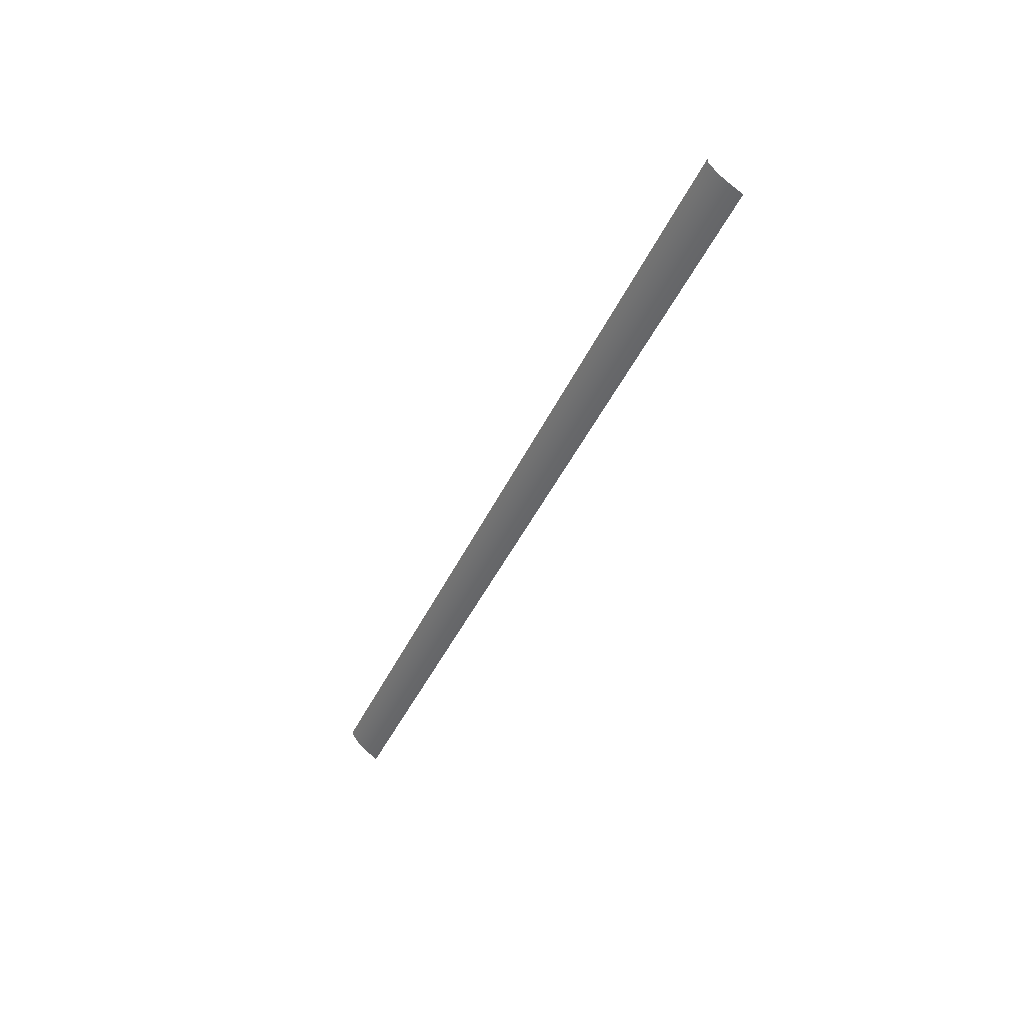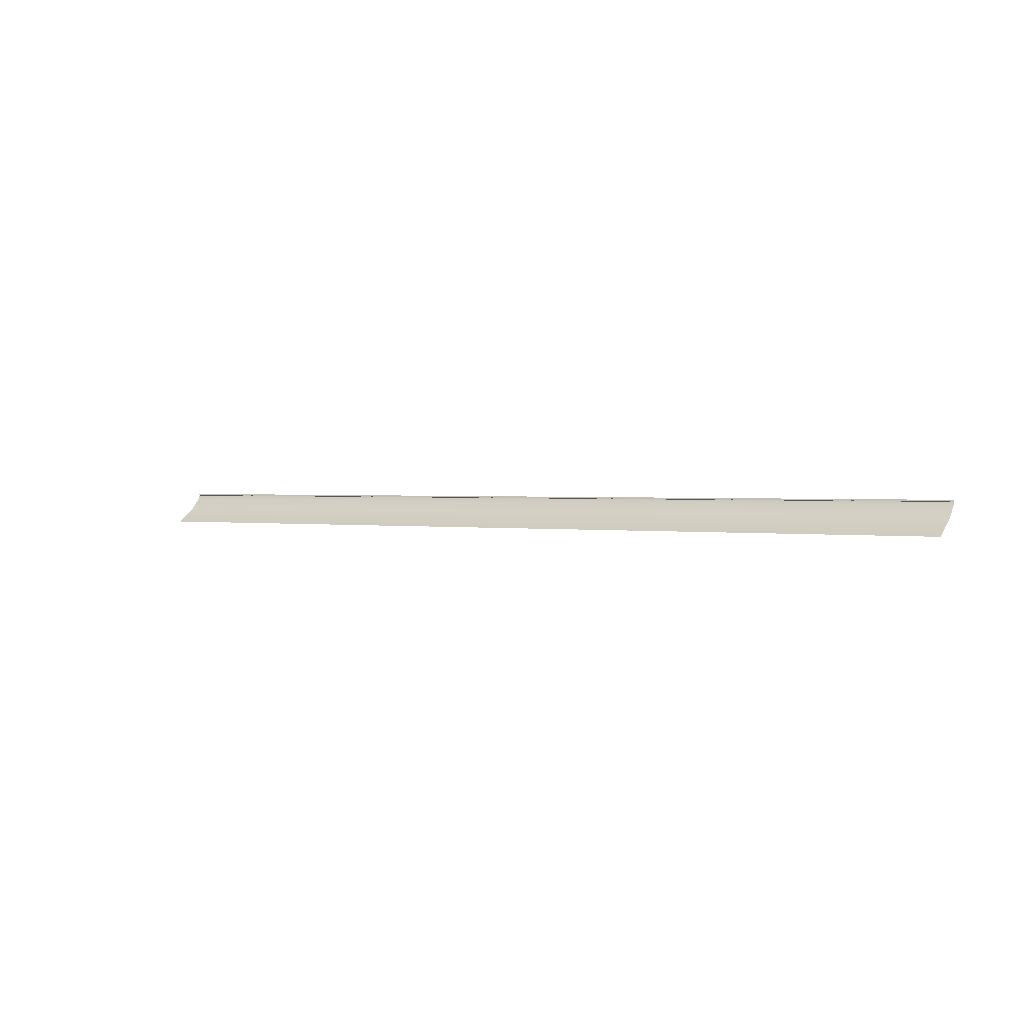
<metadata>
{"format":"obj","ext":"obj","renderer":"f3d","projection":"perspective","resolution":1024,"background":"white","views":[{"elev":-41.0,"azim":-112.6,"up":"+Y"},{"elev":1.1,"azim":35.4,"up":"+Y"}]}
</metadata>
<code>
v  121.4 -45.09 -100.3
v  122.1 -45.09 -100.3
v  122.2 -45.99 -99.79
v  120 -46 -99.78
v  119.9 -45.09 -100.3
v  124.2 -45.98 -99.79
v  122.2 -48.39 -97.91
v  124.3 -48.39 -97.91
v  126.3 -48.39 -97.91
v  126.2 -45.97 -99.79
v  128.2 -45.98 -99.79
v  128.2 -48.39 -97.91
v  130.1 -48.39 -97.91
v  130.1 -46 -99.79
v  128.1 -45.09 -100.3
v  126.2 -45.09 -100.2
v  124.2 -45.09 -100.2
v  117.7 -46 -99.78
v  117.6 -45.09 -100.3
v  117.7 -48.39 -97.9
v  120 -48.39 -97.9
v  115.3 -46 -99.77
v  112.9 -46 -99.77
v  115.3 -45.09 -100.3
v  112.9 -45.08 -100.3
v  -99.14 -45.97 -99.79
v  -99.07 -45 -100.3
v  -97.06 -45.98 -99.79
v  -96.98 -45 -100.3
v  112.9 -48.39 -97.9
v  115.3 -48.39 -97.9
v  107.9 -50.54 -95.3
v  104.5 -50.54 -95.3
v  107.9 -48.39 -97.89
v  104.5 -48.39 -97.89
v  99.95 -48.39 -97.88
v  99.95 -50.54 -95.3
v  99.95 -52.55 -92.32
v  104.5 -52.55 -92.32
v  107.9 -52.55 -92.32
v  110.6 -52.55 -92.32
v  110.6 -50.54 -95.3
v  112.9 -52.55 -92.32
v  112.9 -50.54 -95.31
v  110.6 -48.39 -97.89
v  70.72 -48.39 -97.88
v  70.72 -50.54 -95.3
v  62.28 -48.39 -97.88
v  62.28 -50.54 -95.3
v  53.75 -48.39 -97.88
v  53.75 -50.54 -95.3
v  45.17 -48.39 -97.88
v  45.17 -50.54 -95.3
v  53.75 -52.55 -92.32
v  45.17 -52.55 -92.32
v  70.72 -52.55 -92.32
v  62.28 -52.55 -92.32
v  -103.2 -48.39 -97.91
v  -103.2 -46 -99.79
v  -101.2 -48.39 -97.91
v  -101.2 -45.98 -99.79
v  -99.18 -48.39 -97.91
v  -97.1 -48.39 -97.91
v  -94.93 -48.39 -97.91
v  -94.89 -45.99 -99.79
v  -94.81 -45.01 -100.3
v  -101.1 -45 -100.3
v  -40.97 -46 -99.75
v  -49.33 -46 -99.75
v  -40.97 -45.03 -100.3
v  -49.33 -45.02 -100.3
v  -103.2 -45 -100.3
v  -64.31 -46 -99.75
v  -57.2 -46 -99.75
v  -64.31 -48.39 -97.88
v  -57.2 -48.39 -97.88
v  -49.33 -48.39 -97.88
v  -40.97 -48.39 -97.88
v  -32.35 -46 -99.75
v  -32.35 -48.39 -97.88
v  -32.35 -45.03 -100.3
v  -80.13 -46 -99.77
v  -80.13 -45.01 -100.3
v  -75.67 -46 -99.76
v  -75.67 -45.01 -100.3
v  -57.2 -45.02 -100.3
v  -64.31 -45.02 -100.3
v  -70.43 -46 -99.76
v  -75.66 -48.39 -97.89
v  -70.43 -48.39 -97.89
v  -70.43 -45.01 -100.3
v  27.94 -45.05 -100.3
v  27.94 -46 -99.75
v  19.33 -45.05 -100.3
v  19.33 -46 -99.75
v  -83.94 -45.01 -100.3
v  -83.95 -46 -99.77
v  -83.95 -48.39 -97.9
v  -80.13 -48.39 -97.89
v  19.33 -48.39 -97.88
v  10.71 -46 -99.75
v  10.71 -48.39 -97.88
v  36.55 -46 -99.75
v  36.55 -48.39 -97.88
v  27.94 -48.39 -97.88
v  10.71 -45.05 -100.3
v  7.832 -45.04 -100.3
v  -23.74 -46 -99.75
v  -23.74 -45.03 -100.3
v  -15.13 -46 -99.75
v  -15.13 -48.39 -97.88
v  -23.74 -48.39 -97.88
v  2.1 -46 -99.75
v  2.1 -48.39 -97.88
v  -6.513 -46 -99.75
v  -6.513 -48.39 -97.88
v  -6.513 -45.04 -100.3
v  2.1 -45.04 -100.3
v  -15.13 -45.04 -100.3
v  93.99 -46 -99.75
v  86.91 -46 -99.75
v  93.99 -45.08 -100.2
v  86.91 -45.07 -100.2
v  86.91 -48.39 -97.88
v  79.04 -48.39 -97.88
v  79.04 -46 -99.75
v  93.99 -48.39 -97.88
v  99.95 -46 -99.75
v  99.95 -45.08 -100.2
v  70.72 -46 -99.75
v  79.04 -45.07 -100.2
v  70.72 -45.07 -100.2
v  62.28 -45.07 -100.2
v  62.28 -46 -99.75
v  53.75 -45.06 -100.2
v  53.75 -46 -99.75
v  122.2 -50.54 -95.31
v  124.3 -50.54 -95.31
v  122.2 -52.55 -92.33
v  124.3 -52.55 -92.33
v  126.3 -52.55 -92.33
v  126.3 -50.54 -95.31
v  128.2 -52.55 -92.33
v  128.2 -50.54 -95.31
v  130.1 -50.54 -95.31
v  130.1 -52.55 -92.33
v  120 -50.54 -95.31
v  117.7 -50.54 -95.31
v  115.3 -50.54 -95.31
v  115.3 -52.55 -92.32
v  117.7 -52.55 -92.32
v  120 -52.55 -92.32
v  104.5 -46 -99.75
v  104.5 -45.08 -100.2
v  45.17 -45.06 -100.2
v  45.17 -46 -99.75
v  36.55 -45.06 -100.3
v  -103.2 -52.55 -92.33
v  -103.2 -50.54 -95.31
v  -101.2 -52.55 -92.33
v  -101.2 -50.54 -95.31
v  -99.18 -52.55 -92.33
v  -99.18 -50.54 -95.31
v  -97.1 -52.55 -92.33
v  -97.1 -50.54 -95.31
v  -94.93 -52.55 -92.33
v  -94.93 -50.54 -95.31
v  -64.31 -50.54 -95.3
v  -57.2 -50.54 -95.3
v  -64.31 -52.55 -92.32
v  -57.2 -52.55 -92.32
v  -49.33 -52.55 -92.32
v  -49.33 -50.54 -95.3
v  -40.97 -52.55 -92.32
v  -40.97 -50.54 -95.3
v  -32.35 -50.54 -95.3
v  -32.35 -52.55 -92.32
v  -75.66 -50.54 -95.3
v  -70.43 -50.54 -95.3
v  -75.66 -52.55 -92.32
v  -70.43 -52.55 -92.32
v  -80.13 -50.54 -95.31
v  -83.95 -50.54 -95.31
v  -83.95 -52.55 -92.32
v  -80.13 -52.55 -92.32
v  19.33 -50.54 -95.3
v  27.94 -50.54 -95.3
v  19.33 -52.55 -92.32
v  27.94 -52.55 -92.32
v  36.55 -50.54 -95.3
v  36.55 -52.55 -92.32
v  10.71 -50.54 -95.3
v  -15.13 -50.54 -95.3
v  -15.13 -52.55 -92.32
v  -23.74 -50.54 -95.3
v  -23.74 -52.55 -92.32
v  2.1 -50.54 -95.3
v  2.1 -52.55 -92.32
v  -6.513 -50.54 -95.3
v  -6.513 -52.55 -92.32
v  79.04 -50.54 -95.3
v  79.04 -52.55 -92.32
v  86.91 -52.55 -92.32
v  86.91 -50.54 -95.3
v  93.99 -52.55 -92.32
v  93.99 -50.54 -95.3
v  -94.15 -45.01 -100.3
v  -92.6 -46 -99.78
v  -92.53 -45.01 -100.3
v  107.9 -45.08 -100.2
v  107.9 -46 -99.76
v  110.6 -46 -99.76
v  110.6 -45.08 -100.3
v  -90.03 -45.01 -100.3
v  -90.08 -46 -99.78
v  -87.23 -46 -99.78
v  -87.2 -45.01 -100.3
v  -92.63 -48.39 -97.91
v  -90.1 -48.39 -97.9
v  -87.24 -48.39 -97.9
v  130.1 -45.09 -100.3
v  -90.1 -50.54 -95.31
v  -92.63 -50.54 -95.31
v  -92.63 -52.55 -92.33
v  -90.1 -52.55 -92.32
v  -87.24 -50.54 -95.31
v  -87.24 -52.55 -92.32
v  10.71 -52.55 -92.32
g H612_206A_L_DaS_H612_206A_L
f 1 2 3
f 3 4 1
f 1 4 5
f 3 6 7
f 7 6 8
f 9 8 10
f 10 8 6
f 10 11 9
f 9 11 12
f 13 12 14
f 14 12 11
f 11 10 15
f 15 10 16
f 10 6 16
f 16 6 17
f 4 18 5
f 5 18 19
f 6 3 17
f 17 3 2
f 18 4 20
f 20 4 21
f 7 21 3
f 3 21 4
f 22 23 24
f 24 23 25
f 24 19 22
f 22 19 18
f 26 27 28
f 28 27 29
f 23 22 30
f 30 22 31
f 20 31 18
f 18 31 22
f 32 33 34
f 34 33 35
f 36 35 37
f 37 35 33
f 37 33 38
f 38 33 39
f 40 39 32
f 32 39 33
f 40 32 41
f 41 32 42
f 43 41 44
f 44 41 42
f 44 42 30
f 30 42 45
f 32 34 42
f 42 34 45
f 46 47 48
f 48 47 49
f 50 51 52
f 52 51 53
f 51 54 53
f 53 54 55
f 47 56 49
f 49 56 57
f 58 59 60
f 60 59 61
f 60 61 62
f 62 61 26
f 62 26 63
f 63 26 28
f 63 28 64
f 64 28 65
f 28 29 65
f 65 29 66
f 61 67 26
f 26 67 27
f 68 69 70
f 70 69 71
f 67 61 72
f 72 61 59
f 73 74 75
f 75 74 76
f 77 76 69
f 69 76 74
f 77 69 78
f 78 69 68
f 79 80 68
f 68 80 78
f 79 68 81
f 81 68 70
f 82 83 84
f 84 83 85
f 86 71 74
f 74 71 69
f 86 74 87
f 87 74 73
f 84 88 89
f 89 88 90
f 75 90 73
f 73 90 88
f 91 88 85
f 85 88 84
f 91 87 88
f 88 87 73
f 92 93 94
f 94 93 95
f 83 82 96
f 96 82 97
f 97 82 98
f 98 82 99
f 89 99 84
f 84 99 82
f 95 100 101
f 101 100 102
f 103 104 93
f 93 104 105
f 95 101 94
f 94 101 106
f 107 106 101
f 108 79 109
f 109 79 81
f 110 111 108
f 108 111 112
f 113 114 115
f 115 114 116
f 117 118 115
f 115 118 113
f 109 119 108
f 108 119 110
f 120 121 122
f 122 121 123
f 124 125 121
f 121 125 126
f 124 121 127
f 127 121 120
f 36 127 128
f 128 127 120
f 128 120 129
f 129 120 122
f 126 130 131
f 131 130 132
f 131 123 126
f 126 123 121
f 133 134 135
f 135 134 136
f 137 138 139
f 139 138 140
f 141 140 142
f 142 140 138
f 141 142 143
f 143 142 144
f 145 146 144
f 144 146 143
f 13 145 12
f 12 145 144
f 9 12 142
f 142 12 144
f 9 142 8
f 8 142 138
f 7 8 137
f 137 8 138
f 7 137 21
f 21 137 147
f 20 21 148
f 148 21 147
f 20 148 31
f 31 148 149
f 44 30 149
f 149 30 31
f 43 44 150
f 150 44 149
f 151 150 148
f 148 150 149
f 151 148 152
f 152 148 147
f 137 139 147
f 147 139 152
f 153 128 154
f 154 128 129
f 155 135 156
f 156 135 136
f 155 156 157
f 157 156 103
f 136 50 156
f 156 50 52
f 130 46 134
f 134 46 48
f 158 159 160
f 160 159 161
f 162 160 163
f 163 160 161
f 162 163 164
f 164 163 165
f 166 164 167
f 167 164 165
f 167 165 64
f 64 165 63
f 62 63 163
f 163 63 165
f 62 163 60
f 60 163 161
f 159 58 161
f 161 58 60
f 168 169 170
f 170 169 171
f 172 171 173
f 173 171 169
f 172 173 174
f 174 173 175
f 176 177 175
f 175 177 174
f 80 176 78
f 78 176 175
f 77 78 173
f 173 78 175
f 77 173 76
f 76 173 169
f 75 76 168
f 168 76 169
f 178 179 180
f 180 179 181
f 168 170 179
f 179 170 181
f 168 179 75
f 75 179 90
f 89 90 178
f 178 90 179
f 178 182 89
f 89 182 99
f 98 99 183
f 183 99 182
f 183 182 184
f 184 182 185
f 180 185 178
f 178 185 182
f 186 187 188
f 188 187 189
f 190 191 187
f 187 191 189
f 104 190 105
f 105 190 187
f 100 186 102
f 102 186 192
f 193 194 195
f 195 194 196
f 197 198 199
f 199 198 200
f 114 197 116
f 116 197 199
f 111 193 112
f 112 193 195
f 47 201 56
f 56 201 202
f 203 202 204
f 204 202 201
f 203 204 205
f 205 204 206
f 37 38 206
f 206 38 205
f 36 37 127
f 127 37 206
f 124 127 204
f 204 127 206
f 124 204 125
f 125 204 201
f 101 113 107
f 107 113 118
f 65 207 208
f 208 207 209
f 154 210 153
f 153 210 211
f 212 211 213
f 213 211 210
f 36 128 35
f 35 128 153
f 34 35 211
f 211 35 153
f 211 212 34
f 34 212 45
f 30 45 23
f 23 45 212
f 213 25 212
f 212 25 23
f 214 215 209
f 209 215 208
f 215 214 216
f 216 214 217
f 64 65 218
f 218 65 208
f 218 208 219
f 219 208 215
f 219 215 220
f 220 215 216
f 97 98 216
f 216 98 220
f 96 97 217
f 217 97 216
f 14 11 221
f 221 11 15
f 222 223 219
f 219 223 218
f 64 218 167
f 167 218 223
f 166 167 224
f 224 167 223
f 225 224 222
f 222 224 223
f 222 226 225
f 225 226 227
f 184 227 183
f 183 227 226
f 183 226 98
f 98 226 220
f 219 220 222
f 222 220 226
f 65 66 207
f 130 126 46
f 46 126 125
f 46 125 47
f 47 125 201
f 95 93 100
f 100 93 105
f 100 105 186
f 186 105 187
f 130 134 132
f 132 134 133
f 136 134 50
f 50 134 48
f 50 48 51
f 51 48 49
f 51 49 54
f 54 49 57
f 103 156 104
f 104 156 52
f 104 52 190
f 190 52 53
f 190 53 191
f 191 53 55
f 103 93 157
f 157 93 92
f 228 192 188
f 188 192 186
f 113 101 114
f 114 101 102
f 114 102 197
f 197 102 192
f 197 192 198
f 198 192 228
f 79 108 80
f 80 108 112
f 80 112 176
f 176 112 195
f 176 195 177
f 177 195 196
f 110 115 111
f 111 115 116
f 111 116 193
f 193 116 199
f 193 199 194
f 194 199 200
f 117 115 119
f 119 115 110
v  10.71 -44.94 -99.96
v  7.832 -44.94 -99.96
v  8.006 -44.58 -100.1
v  -94.01 -44.53 -100.1
v  -94.15 -44.89 -100
v  -94.34 -44.53 -100.1
v  99.95 -44.62 -100.1
v  104.5 -44.62 -100.1
v  104.5 -44.98 -99.95
v  121.6 -44.63 -100.1
v  121.4 -44.99 -99.96
v  121.2 -44.63 -100.1
v  128.1 -44.63 -100.1
v  130.1 -44.63 -100.1
v  130.1 -44.99 -99.98
v  126.2 -44.63 -100.1
v  128.2 -44.99 -99.95
v  124.1 -44.63 -100.1
v  126.2 -45 -99.94
v  117.6 -44.62 -100.1
v  119.9 -44.63 -100.1
v  119.9 -44.99 -99.97
v  115.3 -44.62 -100.1
v  117.6 -44.99 -99.97
v  -99.04 -44.53 -100.1
v  -96.94 -44.53 -100.1
v  -96.98 -44.89 -99.99
v  -101.1 -44.52 -100.1
v  -99.07 -44.89 -99.98
v  -40.97 -44.91 -99.97
v  -49.33 -44.91 -99.97
v  -49.33 -44.55 -100.1
v  -57.2 -44.54 -100.1
v  -70.43 -44.9 -99.98
v  -75.67 -44.9 -99.99
v  -75.67 -44.53 -100.1
v  -80.13 -44.89 -100
v  -80.13 -44.53 -100.1
v  19.33 -44.58 -100.1
v  27.94 -44.58 -100.1
v  27.94 -44.94 -99.95
v  19.33 -44.94 -99.96
v  10.71 -44.57 -100.1
v  -6.513 -44.93 -99.96
v  -15.13 -44.92 -99.96
v  -15.13 -44.56 -100.1
v  -23.74 -44.92 -99.97
v  -23.74 -44.56 -100.1
v  86.91 -44.61 -100.1
v  93.99 -44.61 -100.1
v  93.99 -44.98 -99.94
v  86.91 -44.97 -99.94
v  79.04 -44.97 -99.94
v  79.04 -44.61 -100.1
v  53.75 -44.59 -100.1
v  62.28 -44.6 -100.1
v  62.28 -44.96 -99.95
v  45.17 -44.59 -100.1
v  53.75 -44.96 -99.95
v  107.9 -44.98 -99.95
v  110.6 -44.98 -99.95
v  107.9 -44.62 -100.1
v  -92.5 -44.53 -100.2
v  -90 -44.53 -100.2
v  -90.03 -44.89 -100
v  -87.2 -44.89 -100
v  122.1 -44.63 -100.1
v  124.2 -45 -99.95
v  122.1 -44.99 -99.96
v  112.9 -44.62 -100.1
v  115.3 -44.98 -99.96
v  110.6 -44.62 -100.1
v  112.9 -44.98 -99.96
v  -101.1 -44.89 -100
v  -103.2 -44.88 -100
v  -103.2 -44.52 -100.2
v  -94.79 -44.53 -100.1
v  -94.81 -44.89 -100
v  -64.31 -44.54 -100.1
v  -57.2 -44.9 -99.97
v  -64.31 -44.9 -99.98
v  -70.43 -44.54 -100.1
v  -40.97 -44.55 -100.1
v  -32.35 -44.55 -100.1
v  -32.35 -44.92 -99.97
v  -83.93 -44.53 -100.1
v  -83.94 -44.89 -100
v  -87.18 -44.53 -100.1
v  2.1 -44.93 -99.96
v  -6.513 -44.57 -100.1
v  7.676 -44.58 -100.1
v  36.55 -44.95 -99.95
v  36.55 -44.59 -100.1
v  45.17 -44.95 -99.95
v  70.72 -44.6 -100.1
v  70.72 -44.96 -99.95
v  -92.53 -44.89 -100
v  2.1 -44.57 -100.1
v  99.95 -44.98 -99.94
g H612_206A_L_H612_206A_L_D
f 229 230 231
f 232 233 234
f 235 236 237
f 238 239 240
f 241 242 243
f 244 241 245
f 246 244 247
f 248 249 250
f 251 248 252
f 253 254 255
f 256 253 257
f 258 259 260
f 261 260 259
f 262 263 264
f 263 265 266
f 267 268 269
f 270 229 271
f 272 273 274
f 273 275 276
f 277 278 279
f 280 281 282
f 283 284 285
f 286 283 287
f 288 237 236
f 289 288 290
f 291 292 293
f 294 293 292
f 295 246 296
f 238 295 297
f 298 251 299
f 300 298 301
f 302 303 304
f 254 305 306
f 307 261 308
f 309 262 310
f 311 312 313
f 275 313 312
f 314 266 265
f 315 294 316
f 317 272 318
f 230 319 231
f 320 269 268
f 321 286 322
f 323 282 281
f 284 323 324
f 249 240 239
f 325 233 232
f 233 306 305
f 230 317 326
f 327 279 278
f 271 229 231
f 327 235 237
f 245 241 243
f 247 244 245
f 296 246 247
f 252 248 250
f 299 251 252
f 257 253 255
f 302 256 257
f 311 258 260
f 308 261 259
f 310 262 264
f 264 263 266
f 270 267 269
f 267 270 271
f 318 272 274
f 274 273 276
f 280 277 279
f 277 280 282
f 287 283 285
f 322 286 287
f 290 288 236
f 300 289 290
f 325 291 293
f 316 294 292
f 297 295 296
f 239 238 297
f 301 298 299
f 289 300 301
f 256 302 304
f 255 254 306
f 309 307 308
f 307 309 310
f 258 311 313
f 276 275 312
f 315 314 265
f 314 315 316
f 326 317 318
f 321 320 268
f 320 321 322
f 324 323 281
f 285 284 324
f 250 249 239
f 291 325 232
f 234 233 305
f 319 230 326
f 235 327 278
v  27.94 -44.91 -99.95
v  36.55 -44.91 -99.95
v  27.94 -45.05 -100.3
v  36.55 -45.06 -100.3
v  45.17 -44.92 -99.95
v  45.17 -45.06 -100.2
v  70.72 -44.93 -99.95
v  79.04 -44.93 -99.94
v  70.72 -45.07 -100.2
v  79.04 -45.07 -100.2
v  62.28 -44.92 -99.95
v  62.28 -45.07 -100.2
v  119.9 -44.95 -99.97
v  121.4 -44.95 -99.96
v  119.9 -45.09 -100.3
v  121.4 -45.09 -100.3
v  -6.513 -44.9 -99.96
v  2.1 -44.9 -99.96
v  -6.513 -45.04 -100.3
v  2.1 -45.04 -100.3
v  -64.31 -44.88 -99.98
v  -57.2 -44.88 -99.97
v  -64.31 -45.02 -100.3
v  -57.2 -45.02 -100.3
v  -70.43 -44.87 -99.98
v  -70.43 -45.01 -100.3
v  -40.97 -44.89 -99.97
v  -32.35 -44.89 -99.97
v  -40.97 -45.03 -100.3
v  -32.35 -45.03 -100.3
v  -23.74 -44.89 -99.97
v  -23.74 -45.03 -100.3
v  -83.94 -44.87 -100
v  -80.13 -44.87 -100
v  -83.94 -45.01 -100.3
v  -80.13 -45.01 -100.3
v  128.2 -44.95 -99.95
v  130.1 -44.95 -99.98
v  128.1 -45.09 -100.3
v  130.1 -45.09 -100.3
v  126.2 -44.96 -99.94
v  126.2 -45.09 -100.2
v  124.2 -44.95 -99.95
v  124.2 -45.09 -100.2
v  117.6 -44.95 -99.97
v  117.6 -45.09 -100.3
v  115.3 -44.94 -99.96
v  115.3 -45.09 -100.3
v  -49.33 -44.88 -99.97
v  -49.33 -45.02 -100.3
v  -75.67 -44.87 -99.99
v  -75.67 -45.01 -100.3
v  19.33 -44.91 -99.96
v  19.33 -45.05 -100.3
v  10.71 -44.91 -99.96
v  10.71 -45.05 -100.3
v  -15.13 -44.9 -99.96
v  -15.13 -45.04 -100.3
v  86.91 -44.93 -99.94
v  93.99 -44.94 -99.94
v  86.91 -45.07 -100.2
v  93.99 -45.08 -100.2
v  53.75 -44.92 -99.95
v  53.75 -45.06 -100.2
v  104.5 -44.94 -99.95
v  107.9 -44.94 -99.95
v  104.5 -45.08 -100.2
v  107.9 -45.08 -100.2
v  110.6 -44.94 -99.95
v  110.6 -45.08 -100.3
v  -92.53 -44.87 -100
v  -90.03 -44.87 -100
v  -92.53 -45.01 -100.3
v  -90.03 -45.01 -100.3
v  -87.2 -44.87 -100
v  -87.2 -45.01 -100.3
v  122.1 -44.95 -99.96
v  122.1 -45.09 -100.3
v  112.9 -44.94 -99.96
v  112.9 -45.08 -100.3
v  99.95 -44.94 -99.94
v  99.95 -45.08 -100.2
v  -99.07 -44.87 -99.98
v  -96.98 -44.87 -99.99
v  -99.07 -45 -100.3
v  -96.98 -45 -100.3
v  7.832 -44.9 -99.96
v  7.832 -45.04 -100.3
v  -103.2 -44.86 -100
v  -101.1 -44.87 -100
v  -103.2 -45 -100.3
v  -101.1 -45 -100.3
v  -94.81 -44.87 -100
v  -94.81 -45.01 -100.3
v  -94.15 -44.87 -100
v  -94.15 -45.01 -100.3
g H612_206A_L_DaS_H612_206A_L_E
f 328 329 330
f 330 329 331
f 329 332 331
f 331 332 333
f 334 335 336
f 336 335 337
f 338 334 339
f 339 334 336
f 340 341 342
f 342 341 343
f 344 345 346
f 346 345 347
f 348 349 350
f 350 349 351
f 352 348 353
f 353 348 350
f 354 355 356
f 356 355 357
f 355 358 357
f 357 358 359
f 360 361 362
f 362 361 363
f 364 365 366
f 366 365 367
f 368 364 369
f 369 364 366
f 370 368 371
f 371 368 369
f 372 340 373
f 373 340 342
f 374 372 375
f 375 372 373
f 376 354 377
f 377 354 356
f 349 376 351
f 351 376 377
f 378 352 379
f 379 352 353
f 361 378 363
f 363 378 379
f 380 328 381
f 381 328 330
f 382 380 383
f 383 380 381
f 384 344 385
f 385 344 346
f 358 384 359
f 359 384 385
f 386 387 388
f 388 387 389
f 335 386 337
f 337 386 388
f 390 338 391
f 391 338 339
f 332 390 333
f 333 390 391
f 392 393 394
f 394 393 395
f 393 396 395
f 395 396 397
f 398 399 400
f 400 399 401
f 399 402 401
f 401 402 403
f 404 370 405
f 405 370 371
f 341 404 343
f 343 404 405
f 406 374 407
f 407 374 375
f 396 406 397
f 397 406 407
f 408 392 409
f 409 392 394
f 402 360 403
f 403 360 362
f 410 411 412
f 412 411 413
f 414 382 415
f 415 382 383
f 416 417 418
f 418 417 419
f 411 420 413
f 413 420 421
f 422 398 423
f 423 398 400
f 422 423 420
f 420 423 421
f 345 414 347
f 347 414 415
f 387 408 389
f 389 408 409
f 417 410 419
f 419 410 412

</code>
